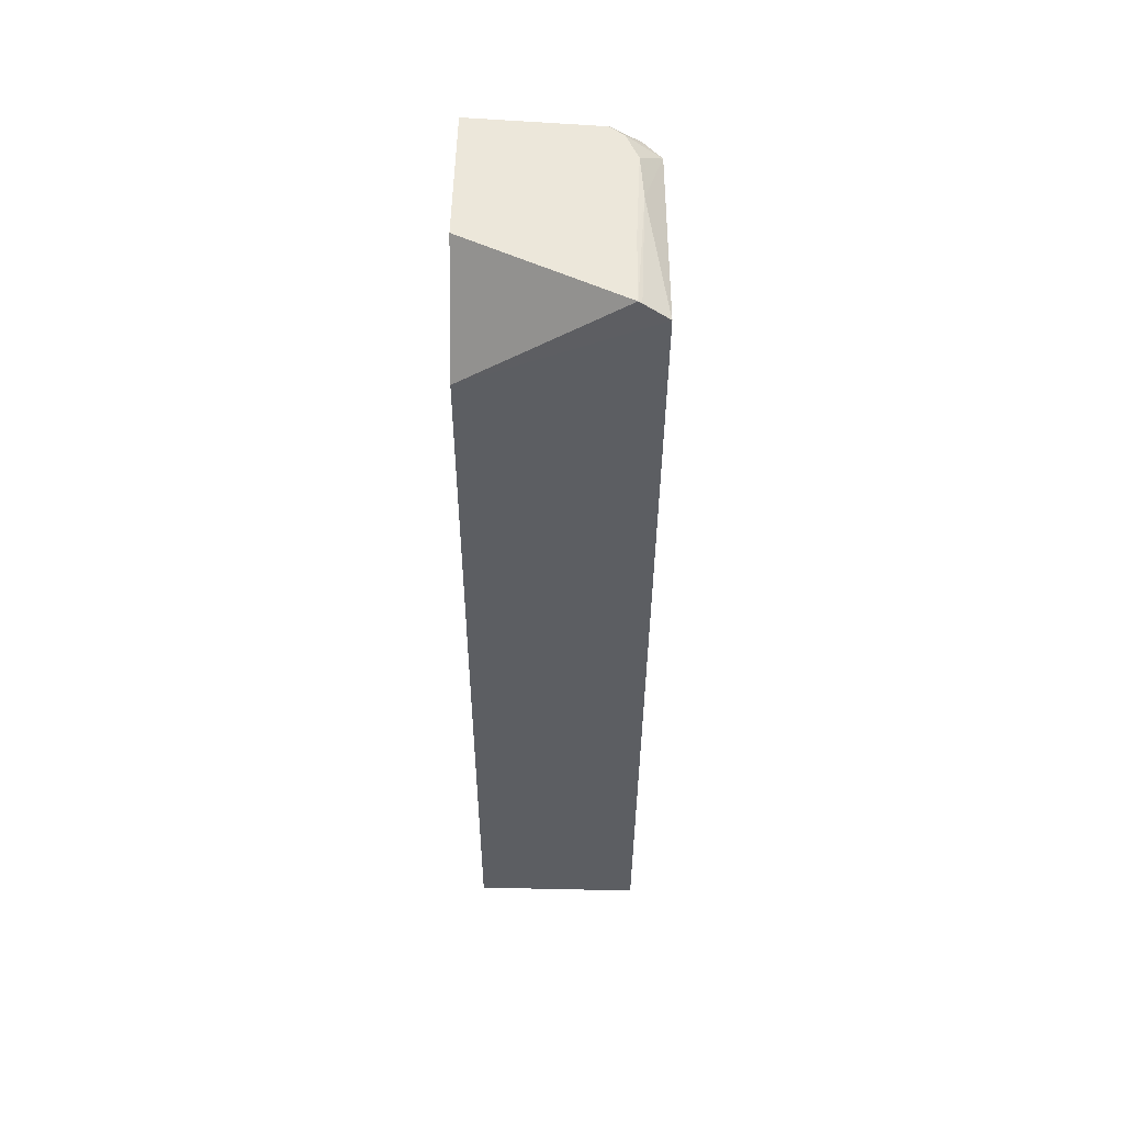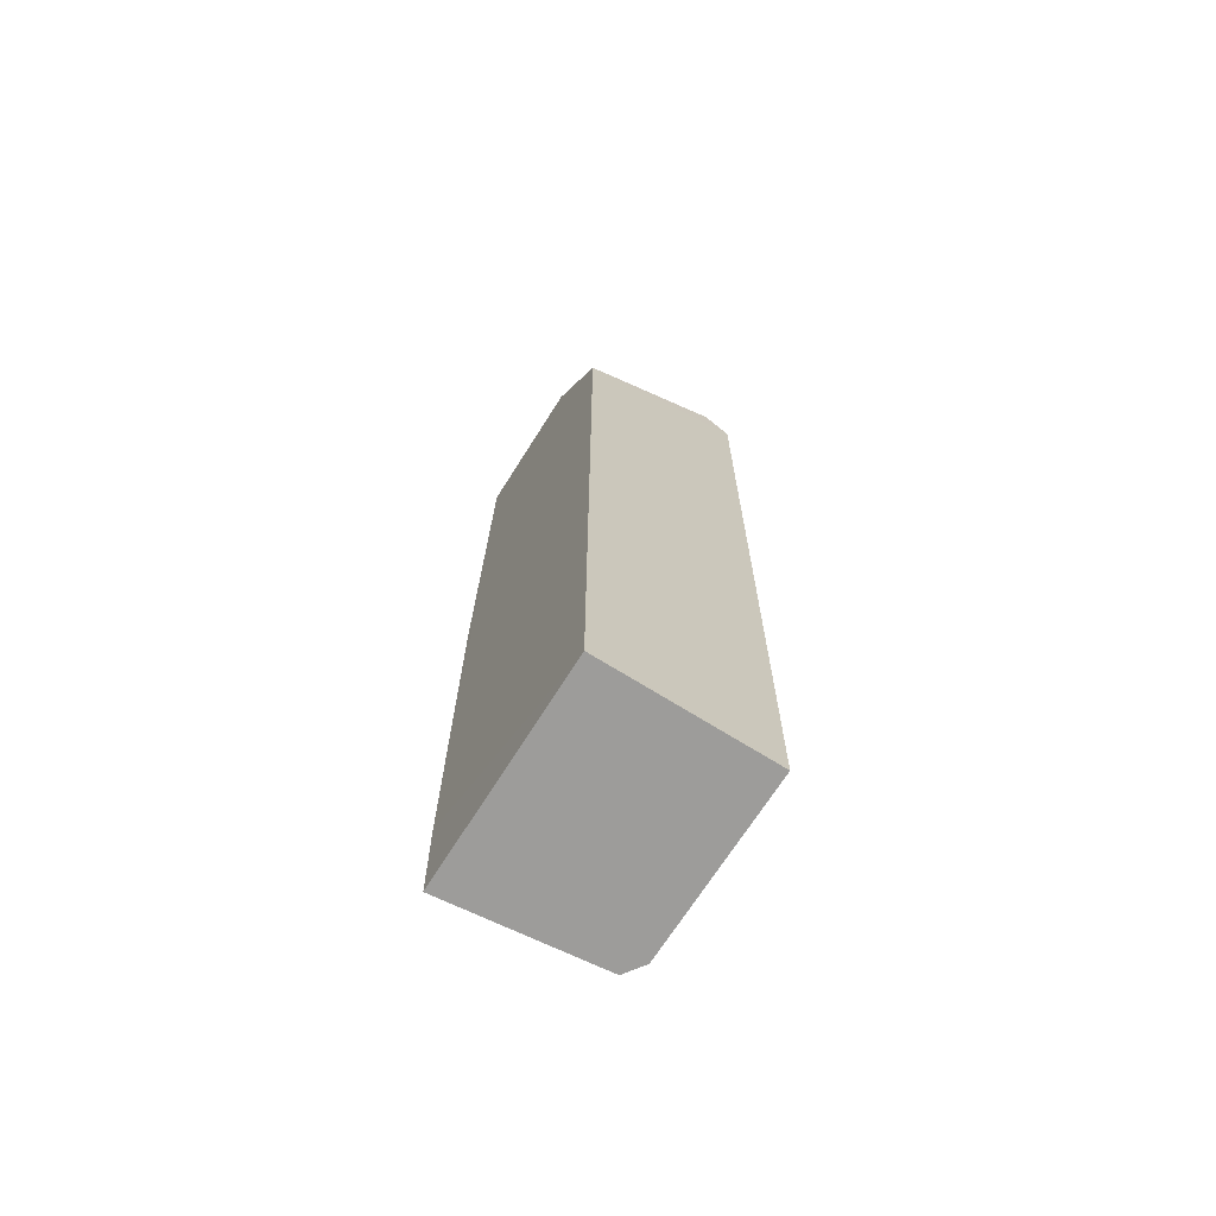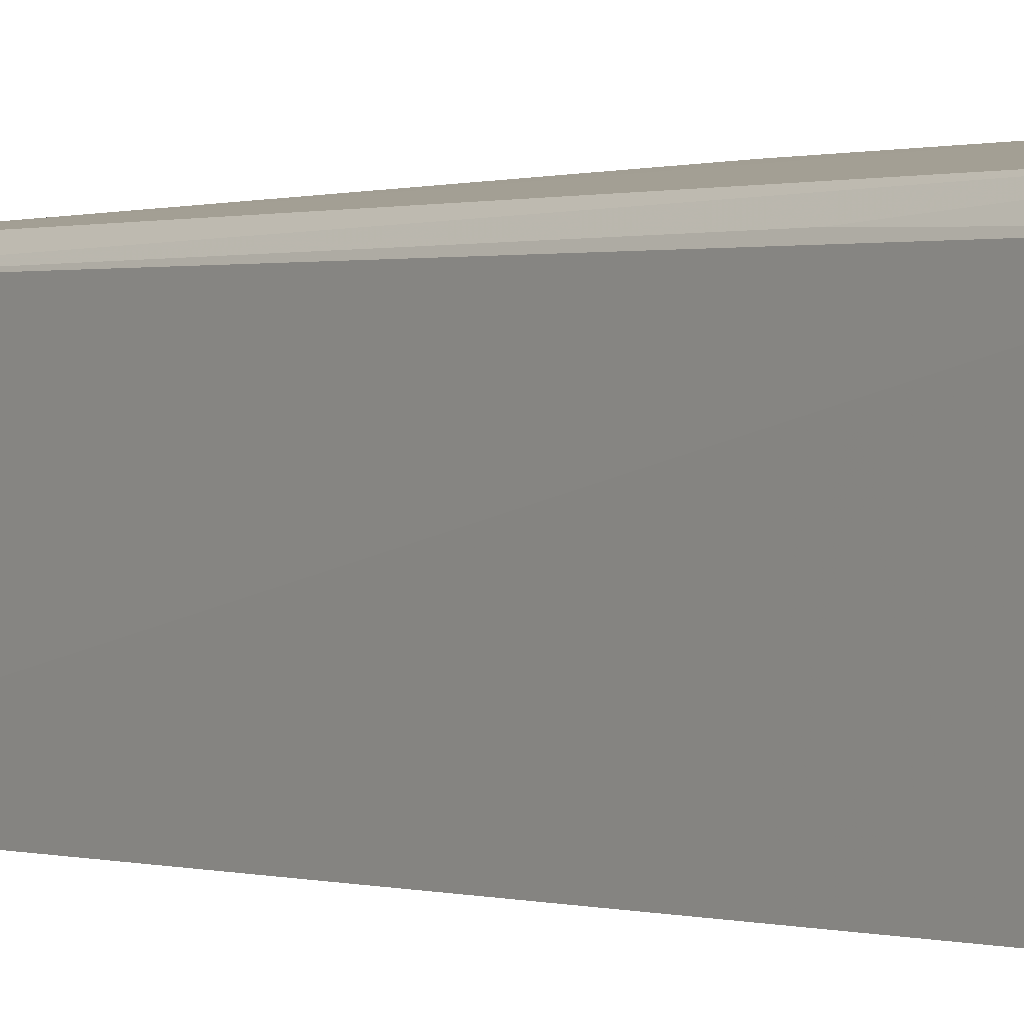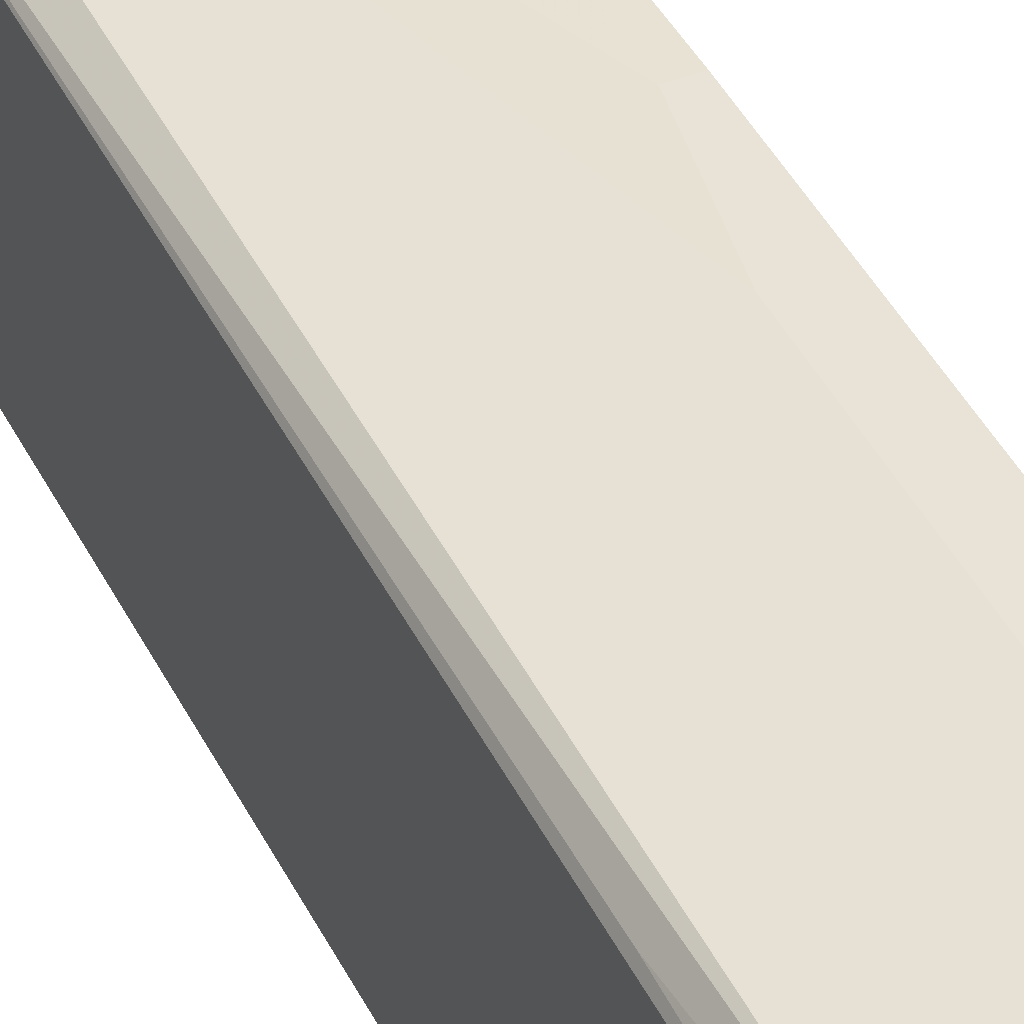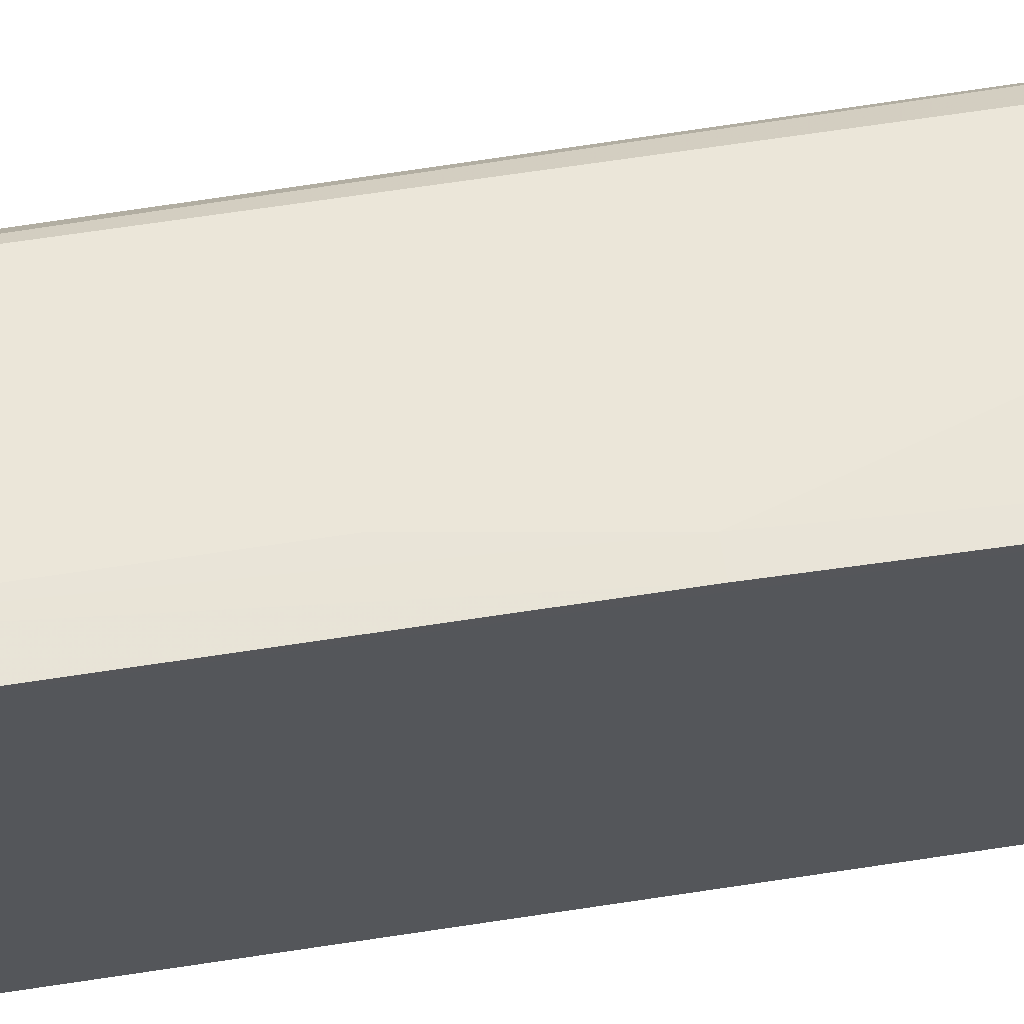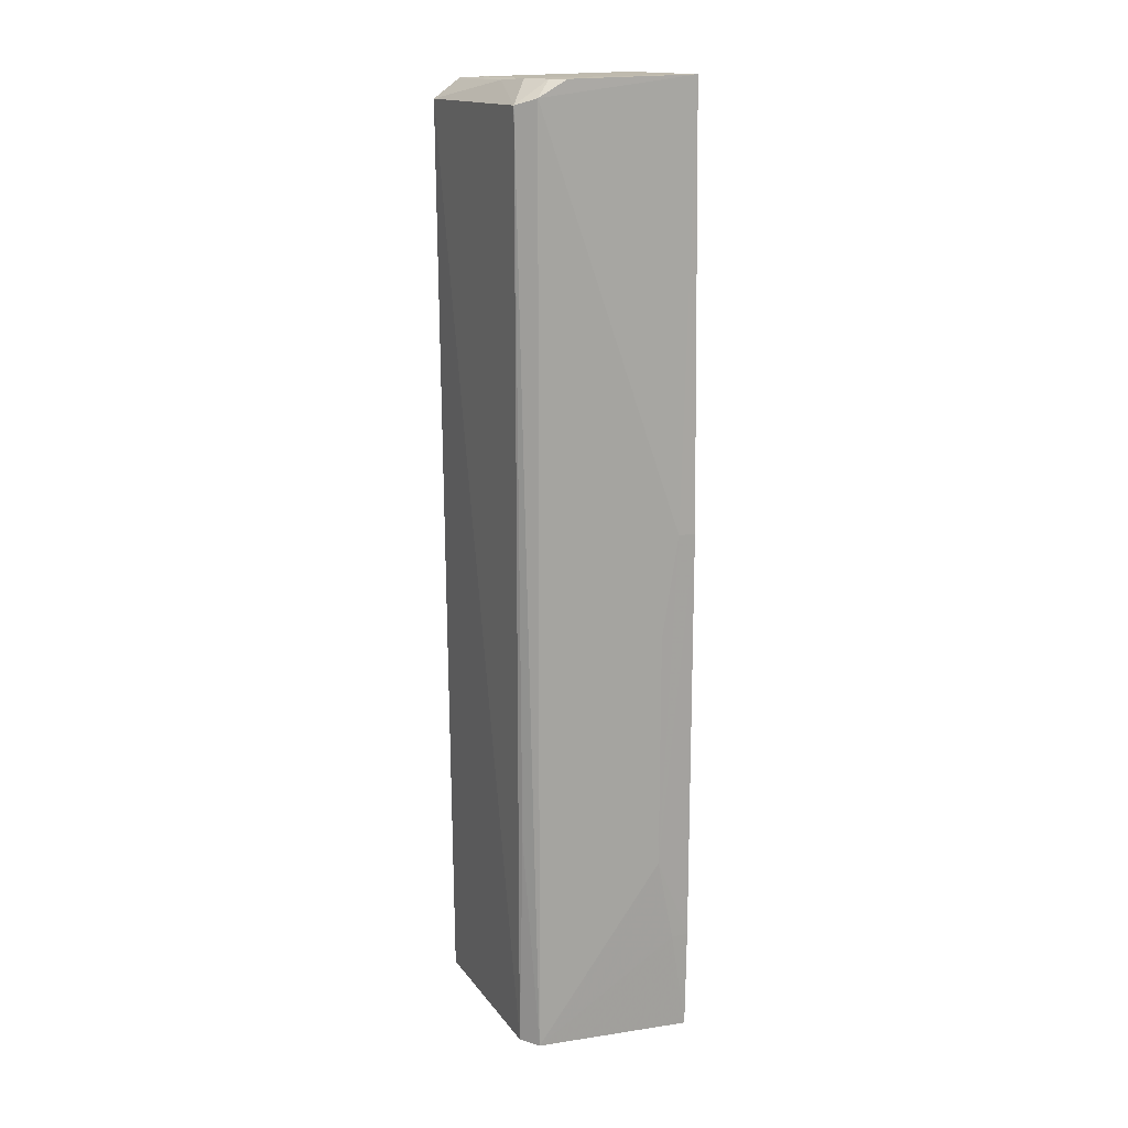
<metadata>
{"format":"obj","ext":"obj","renderer":"f3d","projection":"perspective","resolution":1024,"background":"white","views":[{"elev":51.9,"azim":1.4,"up":"+Z"},{"elev":-70.2,"azim":-32.1,"up":"+Z"},{"elev":0.4,"azim":144.5,"up":"+Y"},{"elev":41.8,"azim":155.6,"up":"+Y"},{"elev":62.6,"azim":-99.0,"up":"+Y"},{"elev":16.2,"azim":156.3,"up":"+Z"}]}
</metadata>
<code>
v 0.03851 0.02144 0.117
v 0.04256 0.001191 0.1145
v 0.04169 0.02036 0.017
v 0.02388 0.02425 0.01696
v 0.02388 0.001192 0.1062
v 0.04026 0.02244 0.01699
v 0.04196 0.02119 0.1147
v 0.02387 0.008394 0.1171
v 0.04182 0.001183 0.01701
v 0.0398 0.01851 0.117
v 0.0415 0.02107 0.04025
v 0.04012 0.02256 0.1153
v 0.03969 0.001208 0.1165
v 0.02383 0.02318 0.1173
v 0.02388 0.001192 0.01696
v 0.04024 0.01374 0.1167
v 0.02736 0.02431 0.03661
v 0.03957 0.008427 0.1168
v 0.03711 0.0226 0.117
v 0.02382 0.0244 0.02769
v 0.04005 0.001275 0.1163
v 0.0256 0.02433 0.02769
v 0.02561 0.02435 0.0723
v 0.02733 0.02429 0.06159
v 0.02383 0.0244 0.0723
f 7 2 3
f 9 3 2
f 9 2 5
f 9 6 3
f 10 7 1
f 11 7 3
f 11 3 6
f 11 6 7
f 12 7 6
f 12 1 7
f 13 8 5
f 13 5 2
f 14 5 8
f 14 10 1
f 14 8 10
f 15 9 5
f 15 4 6
f 15 6 9
f 16 2 7
f 16 7 10
f 17 12 6
f 18 10 8
f 18 8 13
f 18 16 10
f 18 13 16
f 19 14 1
f 19 1 12
f 19 12 14
f 20 4 15
f 20 15 5
f 20 5 14
f 21 16 13
f 21 13 2
f 21 2 16
f 22 17 6
f 22 6 4
f 22 20 17
f 22 4 20
f 23 14 12
f 24 23 12
f 24 12 17
f 24 17 23
f 25 20 14
f 25 14 23
f 25 23 17
f 25 17 20

</code>
